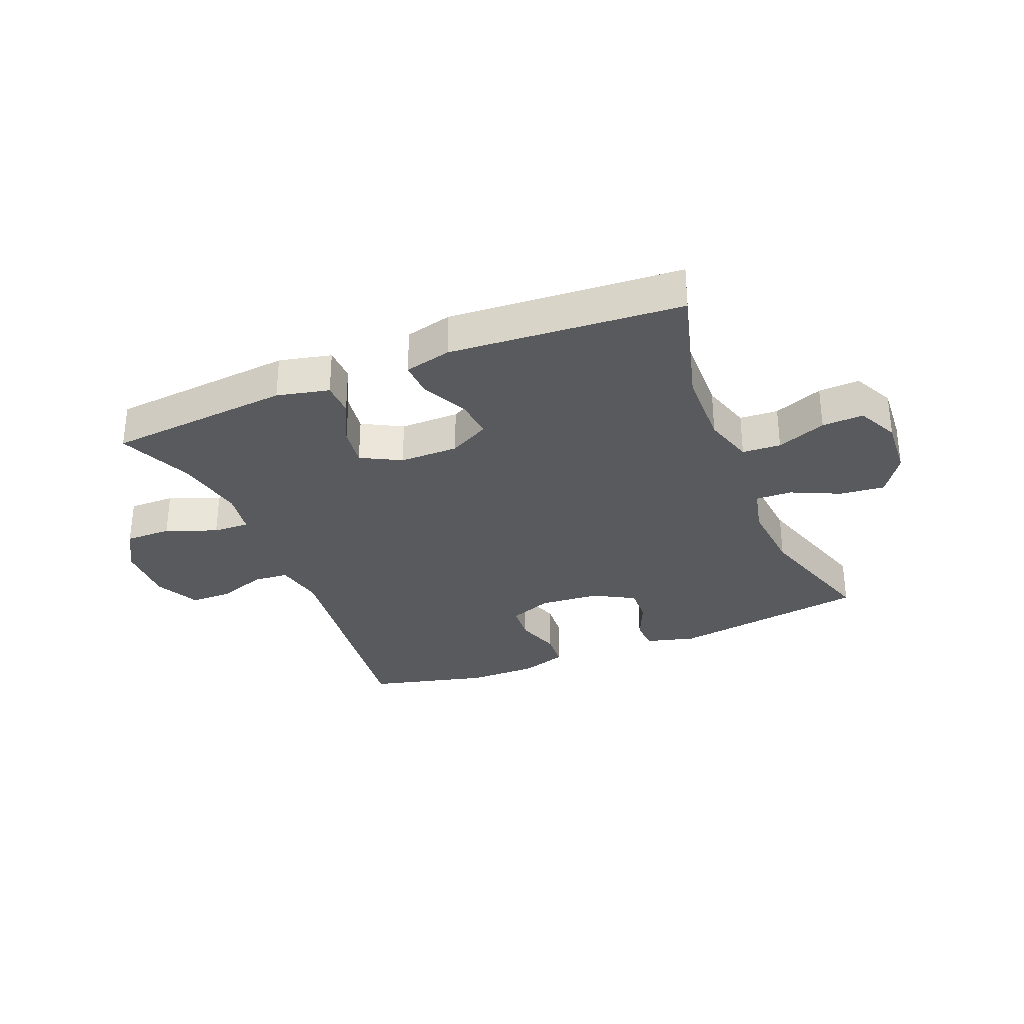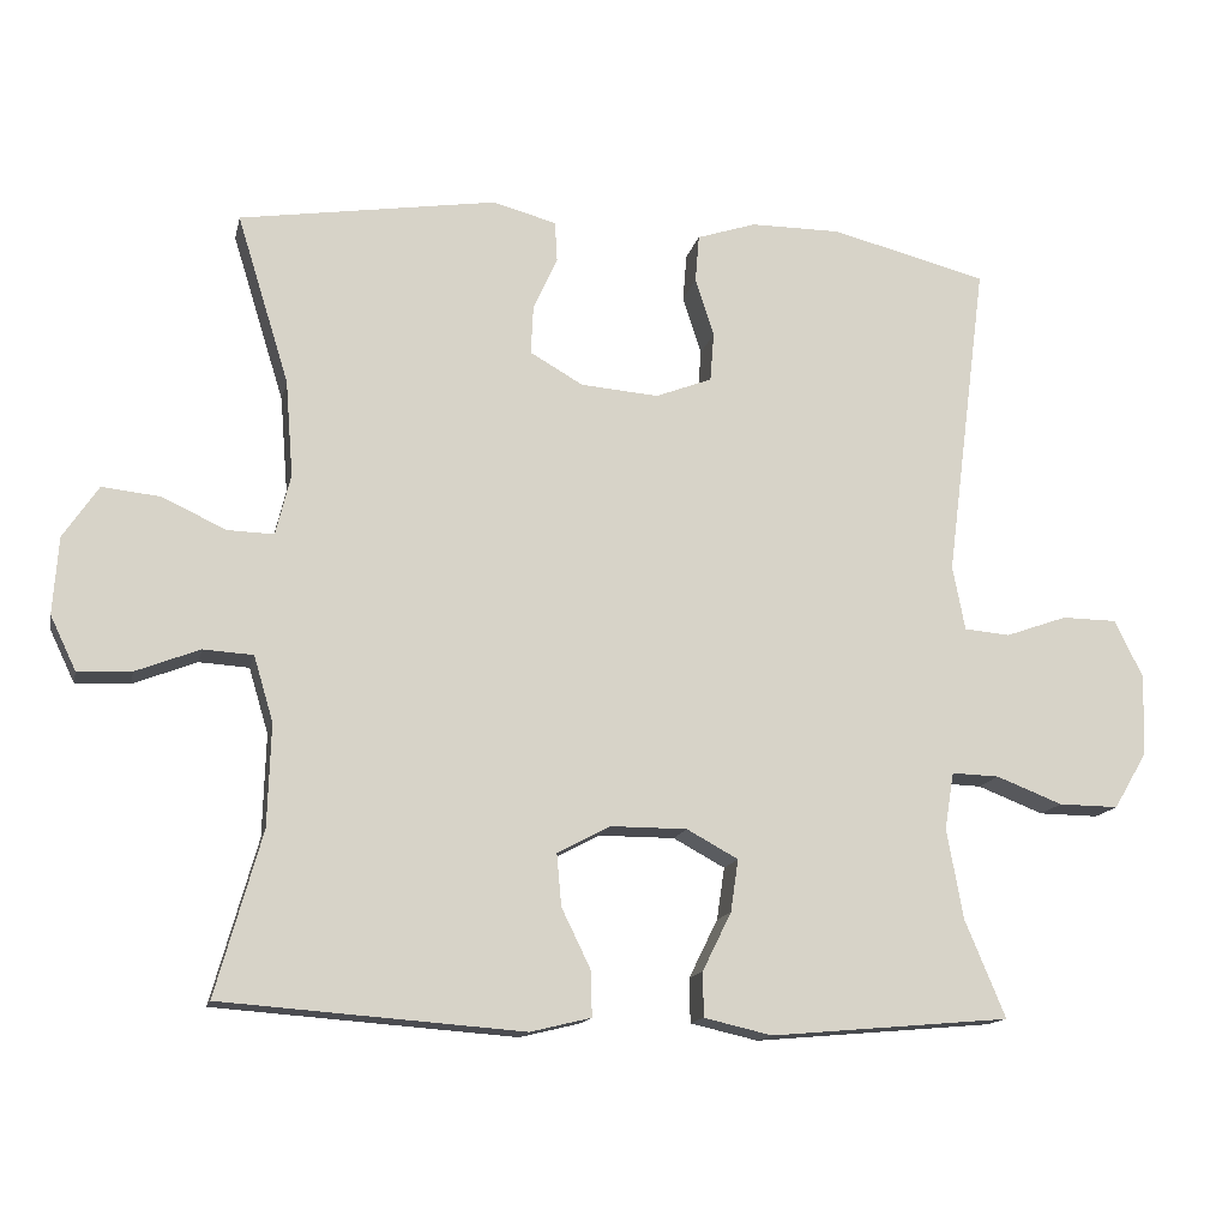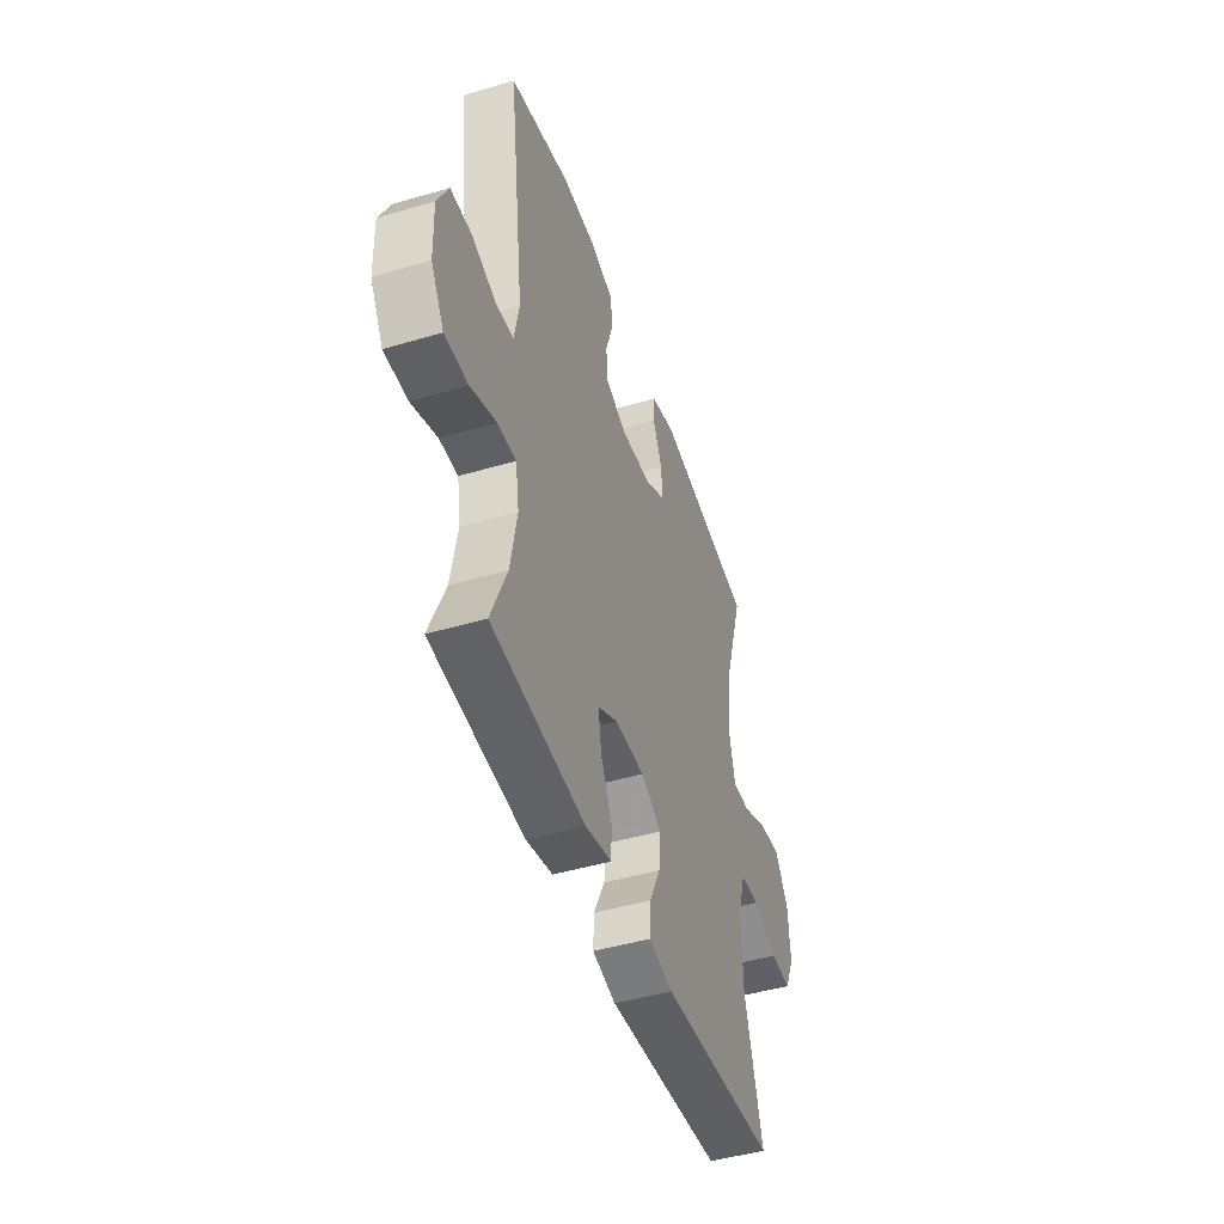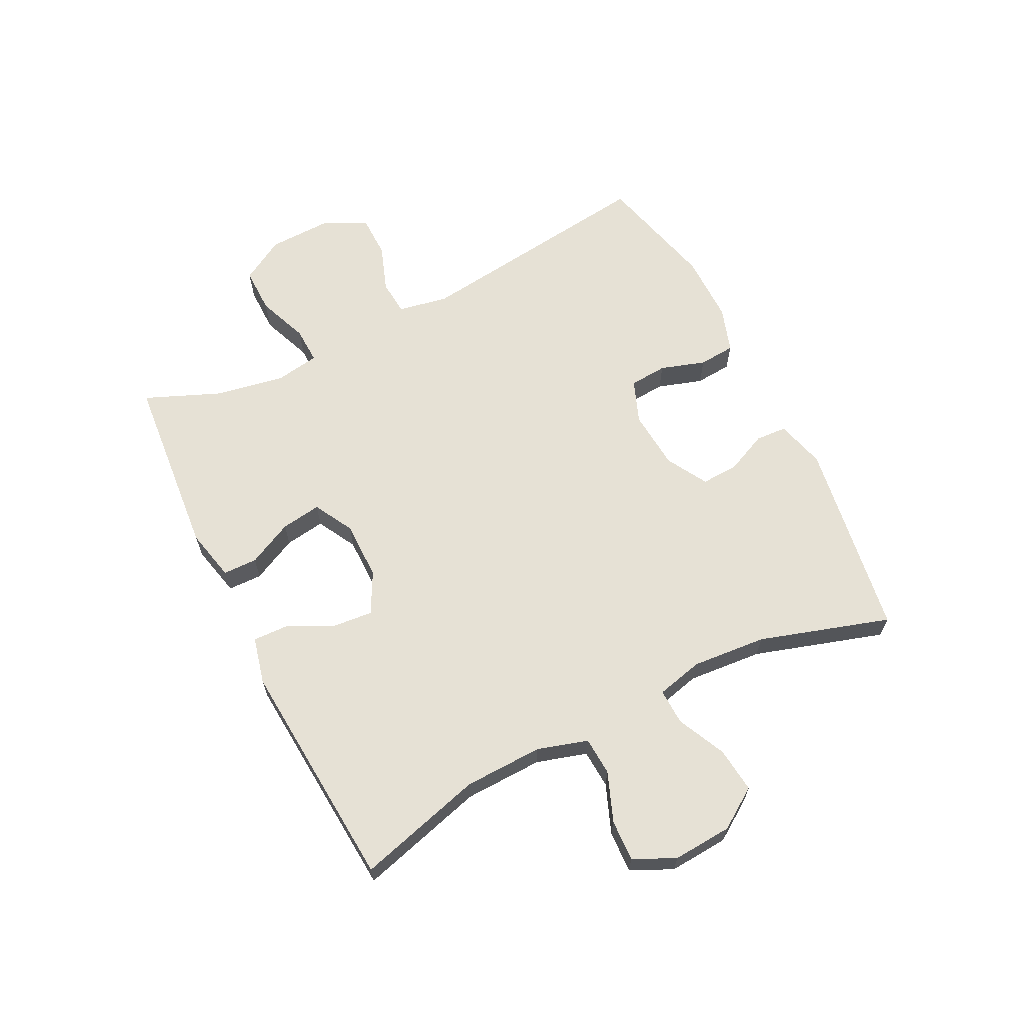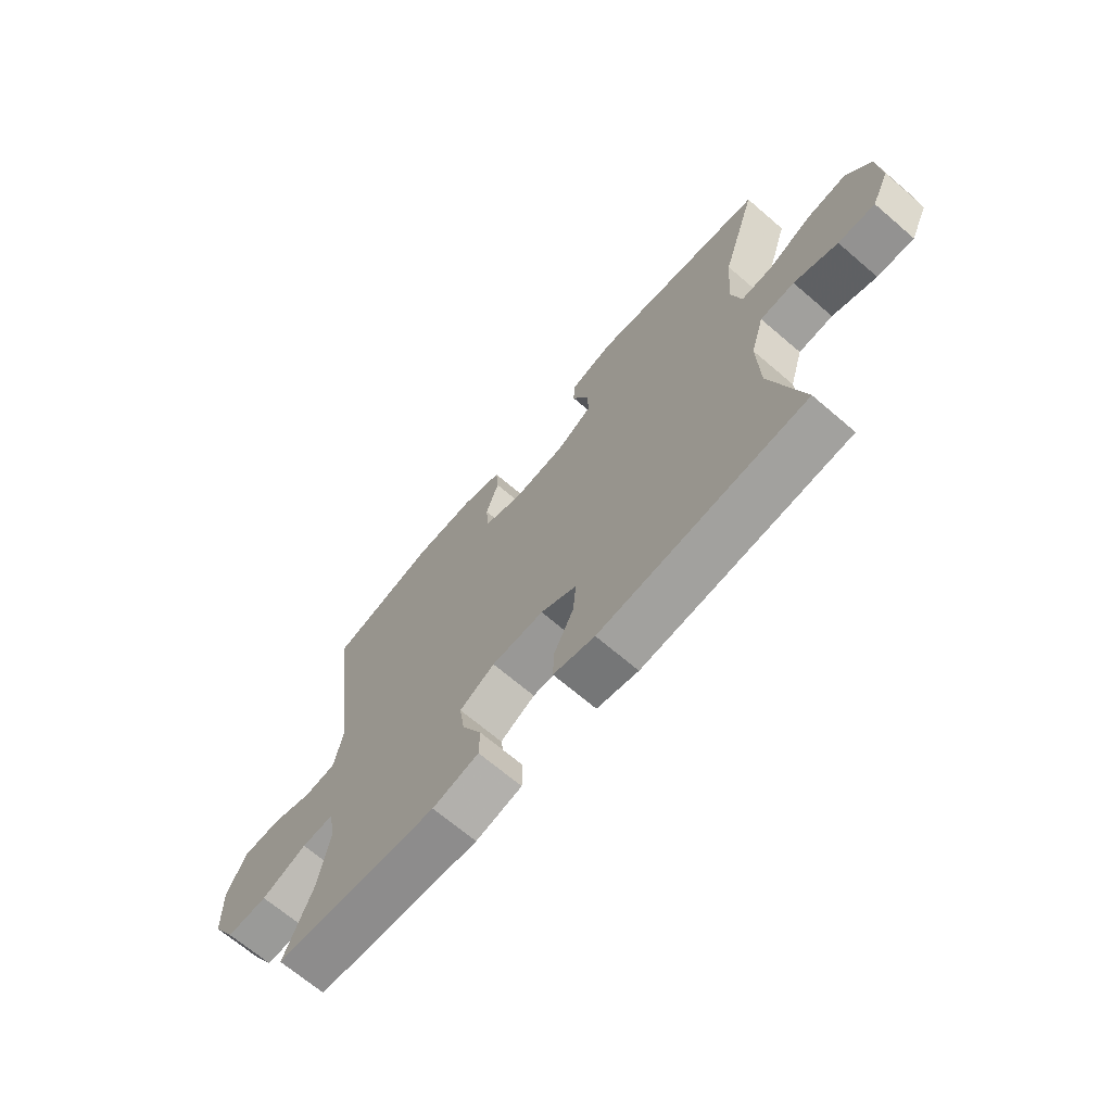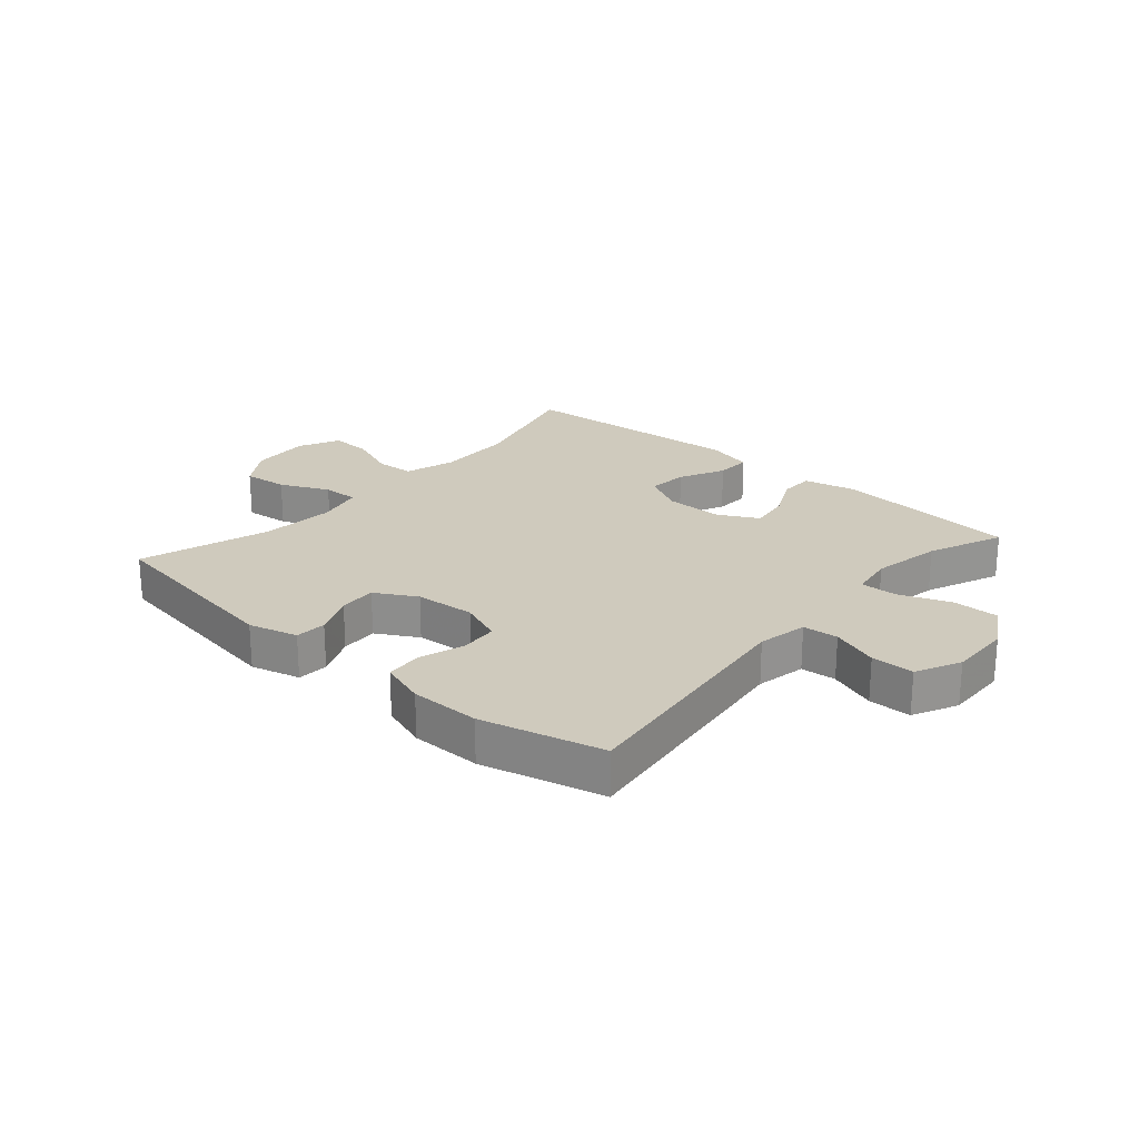
<metadata>
{"format":"obj","ext":"obj","renderer":"f3d","projection":"perspective","resolution":1024,"background":"white","views":[{"elev":-31.2,"azim":-157.6,"up":"+Y"},{"elev":-14.4,"azim":-12.2,"up":"+Z"},{"elev":-45.9,"azim":108.7,"up":"+Z"},{"elev":64.2,"azim":-116.6,"up":"+Y"},{"elev":-68.6,"azim":-130.6,"up":"+Z"},{"elev":23.1,"azim":41.2,"up":"+Y"}]}
</metadata>
<code>
v 0.5 0.07 -0.5
v 0.192 0.07 -0.527
v 0.105 0.07 -0.507
v 0.104 0.07 -0.45
v 0.141 0.07 -0.375
v 0.151 0.07 -0.308
v 0.085 0.07 -0.272
v -0.013 0.07 -0.272
v -0.081 0.07 -0.308
v -0.075 0.07 -0.375
v -0.038 0.07 -0.451
v -0.036 0.07 -0.51
v -0.114 0.07 -0.529
v -0.5 0.07 -0.5
v -0.441 0.07 -0.29
v -0.437 0.07 -0.159
v -0.462 0.07 -0.075
v -0.526 0.07 -0.071
v -0.608 0.07 -0.103
v -0.677 0.07 -0.106
v -0.71 0.07 -0.037
v -0.703 0.07 0.062
v -0.658 0.07 0.129
v -0.583 0.07 0.121
v -0.502 0.07 0.083
v -0.442 0.07 0.081
v -0.423 0.07 0.159
v -0.433 0.07 0.283
v -0.5 0.07 0.5
v -0.17 0.07 0.551
v -0.088 0.07 0.529
v -0.085 0.07 0.477
v -0.116 0.07 0.408
v -0.119 0.07 0.346
v -0.051 0.07 0.307
v 0.049 0.07 0.299
v 0.121 0.07 0.327
v 0.126 0.07 0.39
v 0.102 0.07 0.465
v 0.107 0.07 0.526
v 0.183 0.07 0.551
v 0.299 0.07 0.551
v 0.5 0.07 0.5
v 0.447 0.07 0.09
v 0.463 0.07 0.007
v 0.522 0.07 0.002
v 0.601 0.07 0.03
v 0.672 0.07 0.029
v 0.708 0.07 -0.045
v 0.705 0.07 -0.149
v 0.662 0.07 -0.222
v 0.585 0.07 -0.221
v 0.5 0.07 -0.188
v 0.439 0.07 -0.186
v 0.427 0.07 -0.259
v 0.448 0.07 -0.375
v 0.5 0 -0.5
v 0.192 0 -0.527
v 0.105 0 -0.507
v 0.104 0 -0.45
v 0.141 0 -0.375
v 0.151 0 -0.308
v 0.085 0 -0.272
v -0.013 0 -0.272
v -0.081 0 -0.308
v -0.075 0 -0.375
v -0.038 0 -0.451
v -0.036 0 -0.51
v -0.114 0 -0.529
v -0.5 0 -0.5
v -0.441 0 -0.29
v -0.437 0 -0.159
v -0.462 0 -0.075
v -0.526 0 -0.071
v -0.608 0 -0.103
v -0.677 0 -0.106
v -0.71 0 -0.037
v -0.703 0 0.062
v -0.658 0 0.129
v -0.583 0 0.121
v -0.502 0 0.083
v -0.442 0 0.081
v -0.423 0 0.159
v -0.433 0 0.283
v -0.5 0 0.5
v -0.17 0 0.551
v -0.088 0 0.529
v -0.085 0 0.477
v -0.116 0 0.408
v -0.119 0 0.346
v -0.051 0 0.307
v 0.049 0 0.299
v 0.121 0 0.327
v 0.126 0 0.39
v 0.102 0 0.465
v 0.107 0 0.526
v 0.183 0 0.551
v 0.299 0 0.551
v 0.5 0 0.5
v 0.447 0 0.09
v 0.463 0 0.007
v 0.522 0 0.002
v 0.601 0 0.03
v 0.672 0 0.029
v 0.708 0 -0.045
v 0.705 0 -0.149
v 0.662 0 -0.222
v 0.585 0 -0.221
v 0.5 0 -0.188
v 0.439 0 -0.186
v 0.427 0 -0.259
v 0.448 0 -0.375
f 51 52 53
f 50 51 53
f 49 50 53
f 48 49 53
f 47 48 53
f 46 47 53
f 45 46 53 54
f 44 45 54 55
f 42 43 44
f 41 42 44
f 40 41 44
f 39 40 44
f 38 39 44
f 37 38 44 55
f 31 32 33
f 30 31 33
f 29 30 33
f 28 29 33
f 27 28 33 34
f 26 27 34 35
f 23 24 25
f 22 23 25
f 21 22 25
f 20 21 25
f 19 20 25
f 18 19 25
f 17 18 25 26
f 26 35 36
f 17 26 36
f 16 17 36
f 13 14 15
f 12 13 15
f 11 12 15
f 10 11 15
f 9 10 15 16
f 3 4 5
f 2 3 5
f 1 2 5
f 56 1 5
f 56 5 6
f 55 56 6 7
f 37 55 7 8
f 16 36 37
f 9 16 37
f 8 9 37
f 109 108 107
f 109 107 106
f 109 106 105
f 109 105 104
f 109 104 103
f 109 103 102
f 110 109 102 101
f 111 110 101 100
f 100 99 98
f 100 98 97
f 100 97 96
f 100 96 95
f 100 95 94
f 111 100 94 93
f 89 88 87
f 89 87 86
f 89 86 85
f 89 85 84
f 90 89 84 83
f 91 90 83 82
f 81 80 79
f 81 79 78
f 81 78 77
f 81 77 76
f 81 76 75
f 81 75 74
f 82 81 74 73
f 92 91 82
f 92 82 73
f 92 73 72
f 71 70 69
f 71 69 68
f 71 68 67
f 71 67 66
f 72 71 66 65
f 61 60 59
f 61 59 58
f 61 58 57
f 61 57 112
f 62 61 112
f 63 62 112 111
f 64 63 111 93
f 93 92 72
f 93 72 65
f 93 65 64
f 1 57 58 2
f 2 58 59 3
f 3 59 60 4
f 4 60 61 5
f 5 61 62 6
f 6 62 63 7
f 7 63 64 8
f 8 64 65 9
f 9 65 66 10
f 10 66 67 11
f 11 67 68 12
f 12 68 69 13
f 13 69 70 14
f 14 70 71 15
f 15 71 72 16
f 16 72 73 17
f 17 73 74 18
f 18 74 75 19
f 19 75 76 20
f 20 76 77 21
f 21 77 78 22
f 22 78 79 23
f 23 79 80 24
f 24 80 81 25
f 25 81 82 26
f 26 82 83 27
f 27 83 84 28
f 28 84 85 29
f 29 85 86 30
f 30 86 87 31
f 31 87 88 32
f 32 88 89 33
f 33 89 90 34
f 34 90 91 35
f 35 91 92 36
f 36 92 93 37
f 37 93 94 38
f 38 94 95 39
f 39 95 96 40
f 40 96 97 41
f 41 97 98 42
f 42 98 99 43
f 43 99 100 44
f 44 100 101 45
f 45 101 102 46
f 46 102 103 47
f 47 103 104 48
f 48 104 105 49
f 49 105 106 50
f 50 106 107 51
f 51 107 108 52
f 52 108 109 53
f 53 109 110 54
f 54 110 111 55
f 55 111 112 56
f 56 112 57 1

</code>
